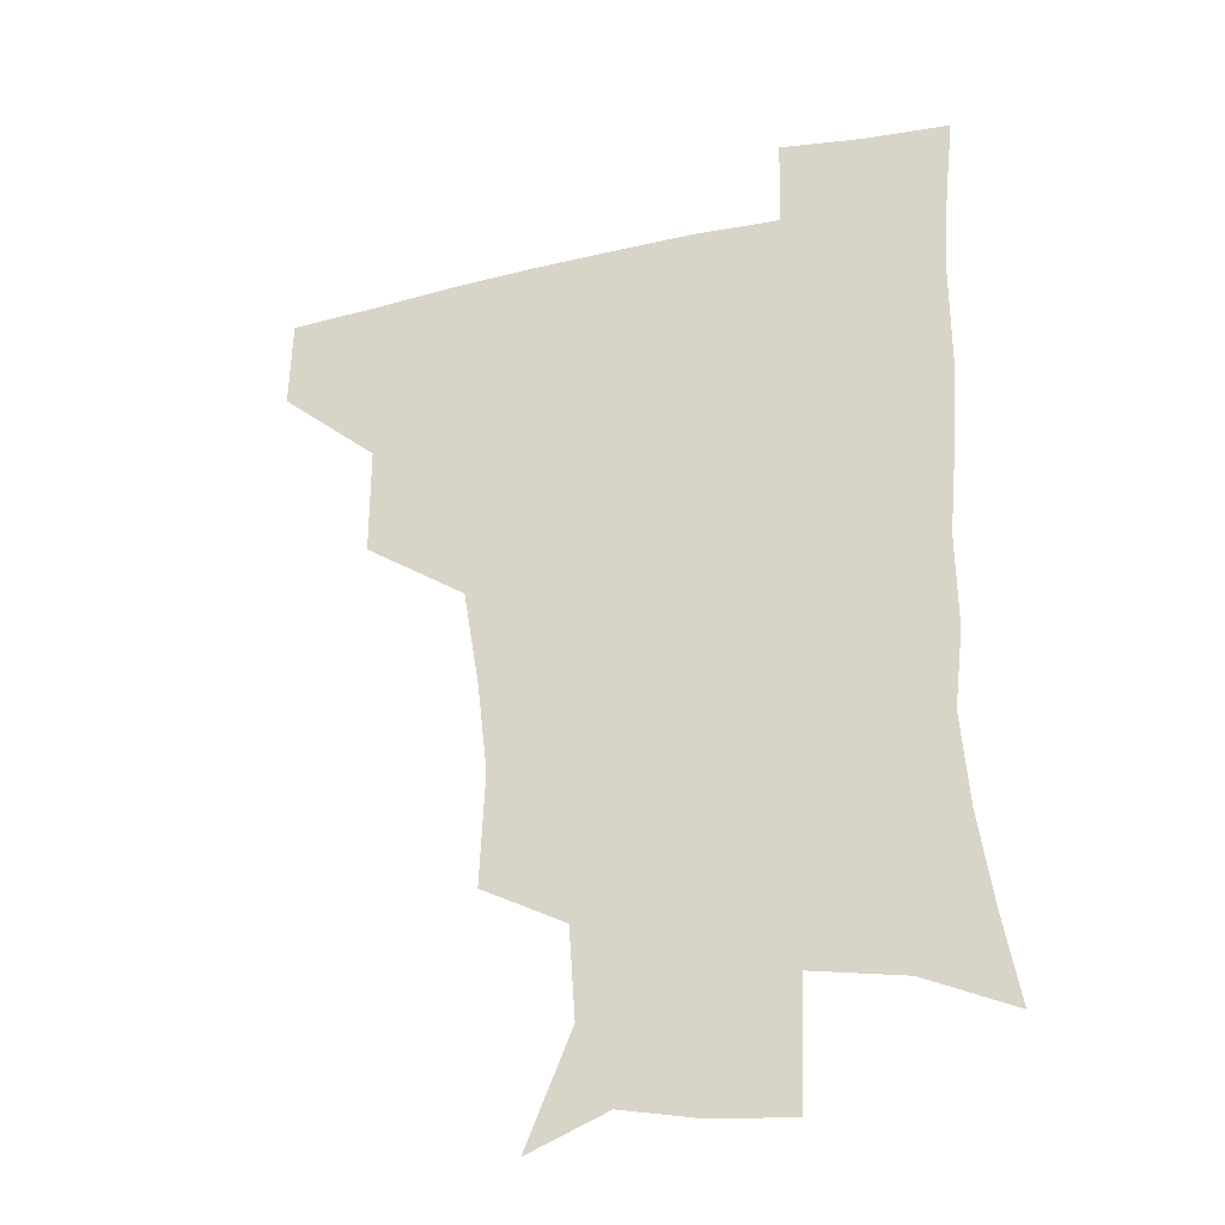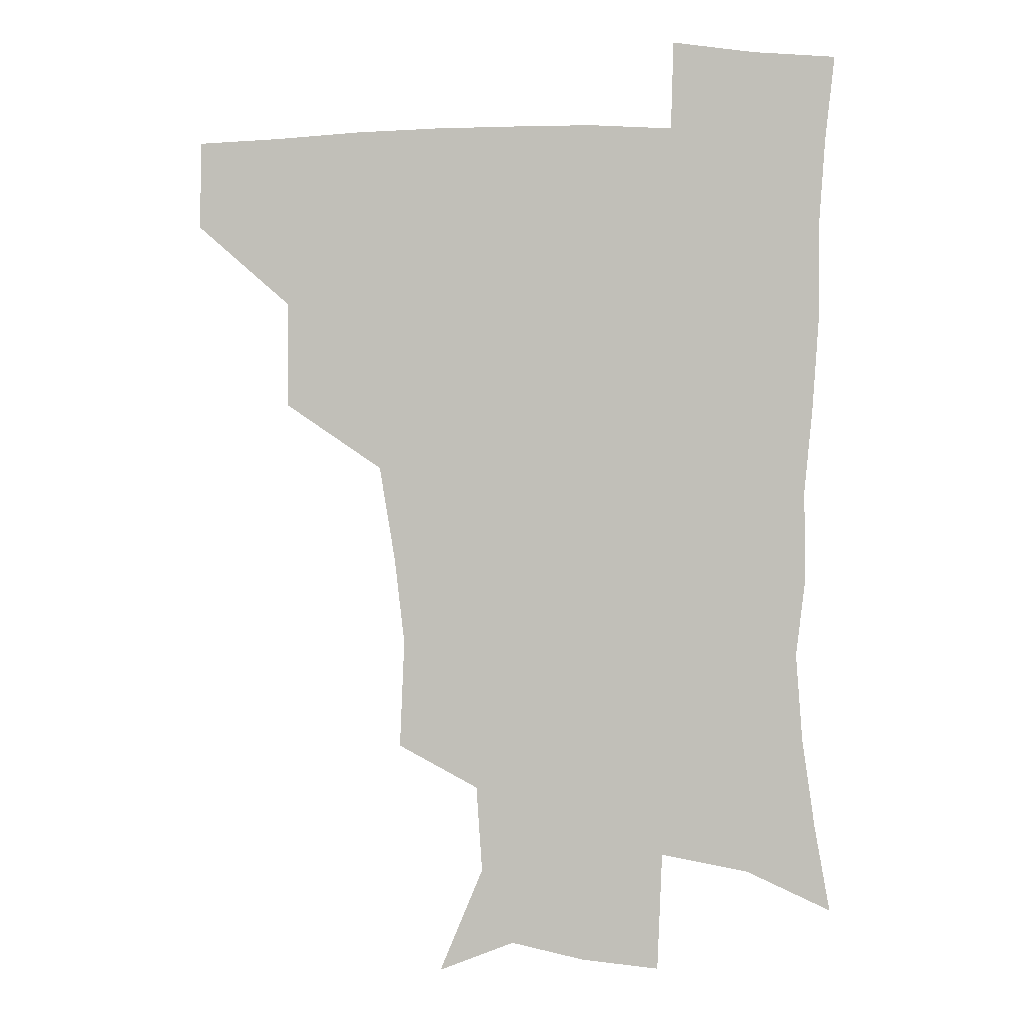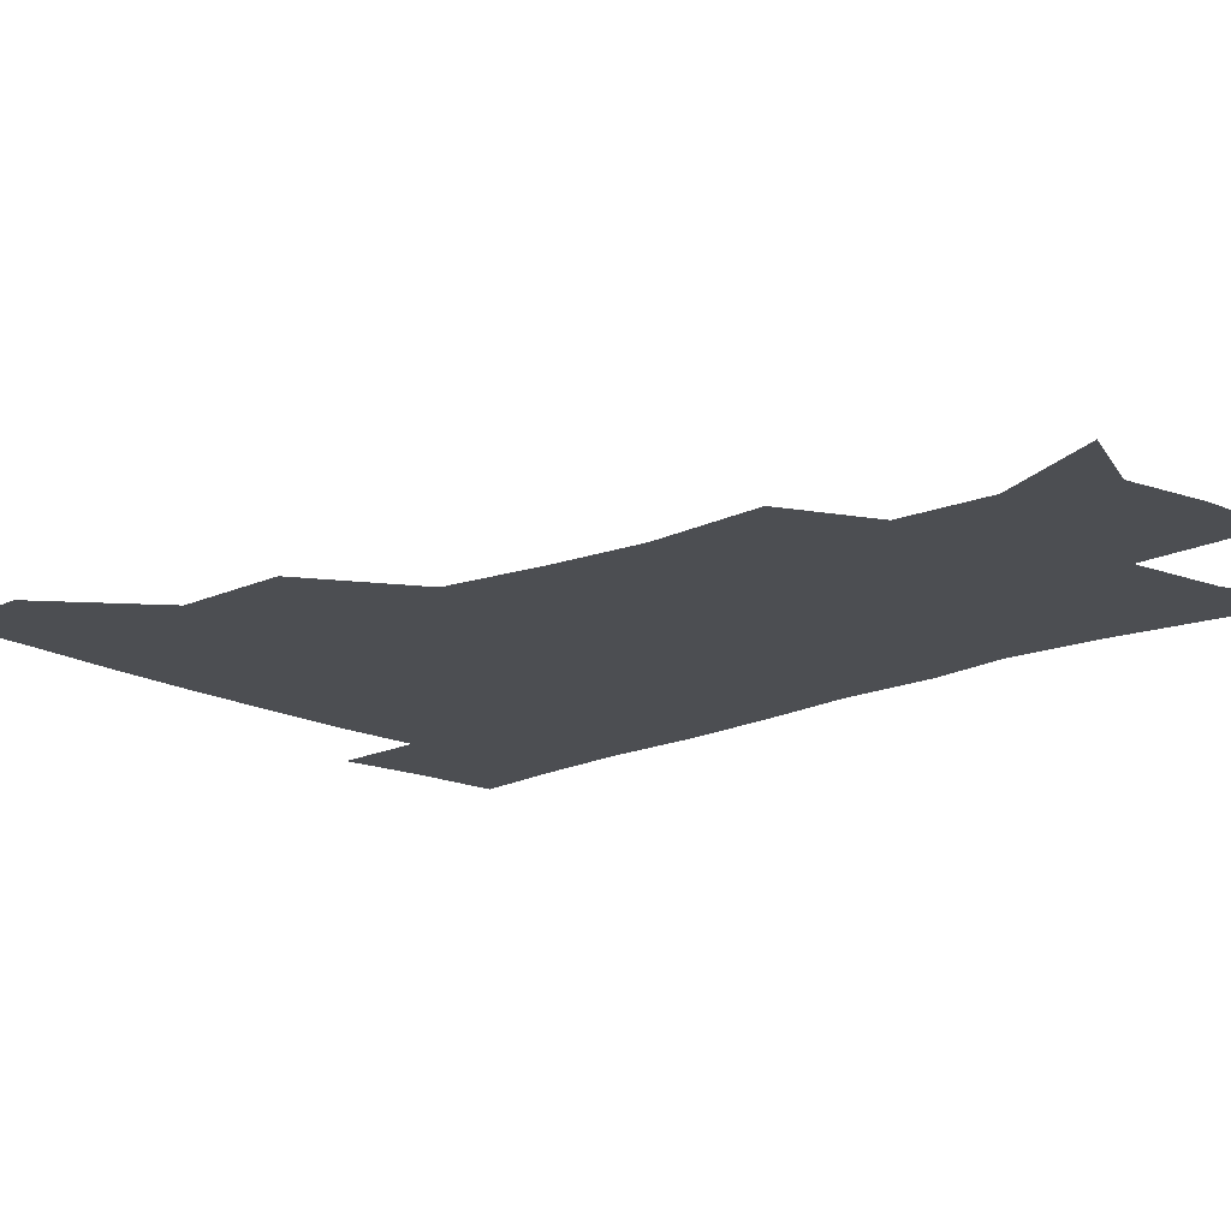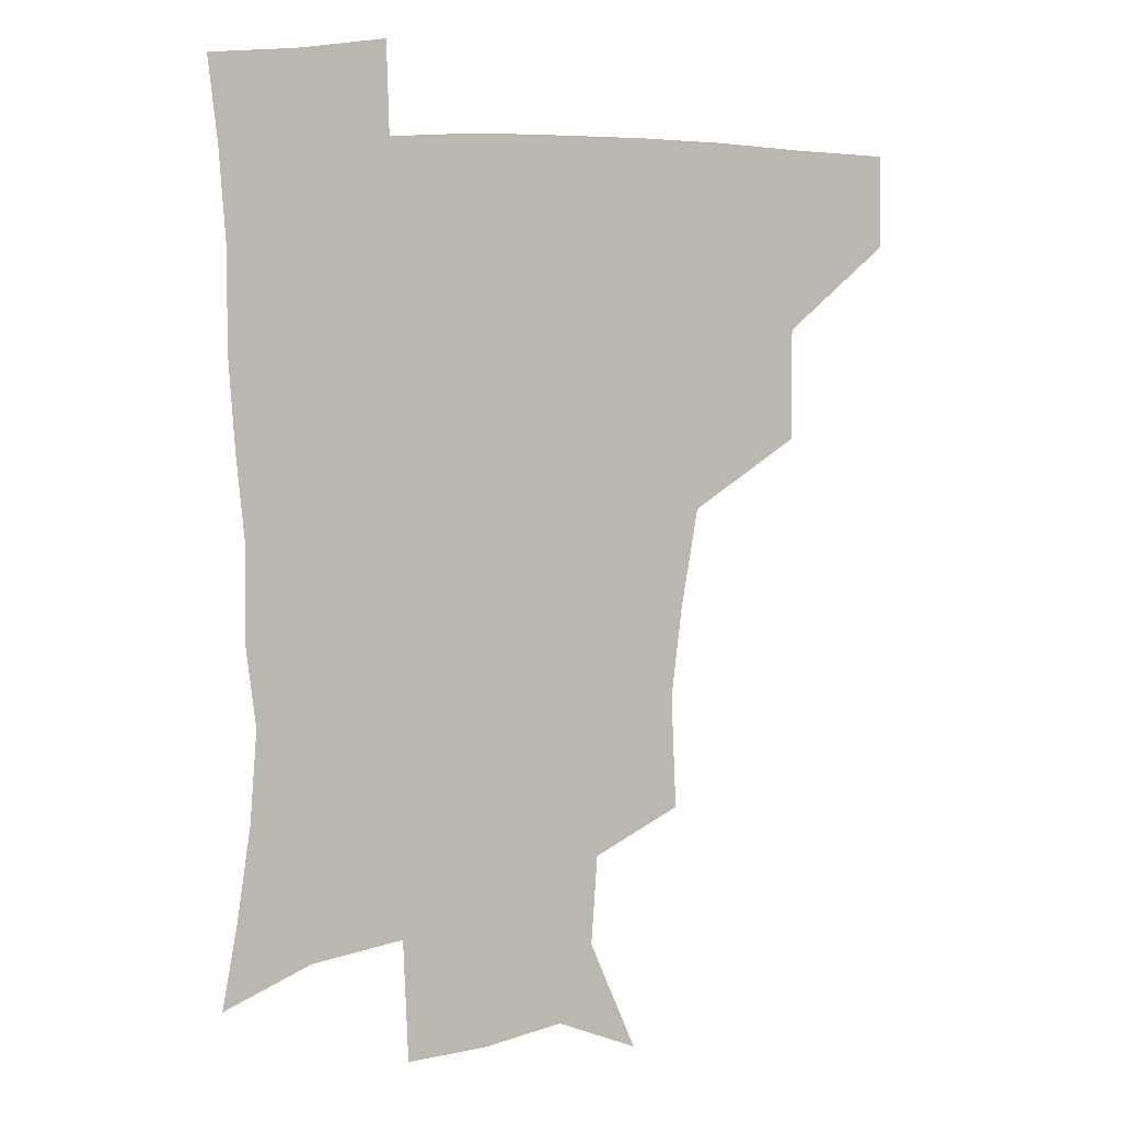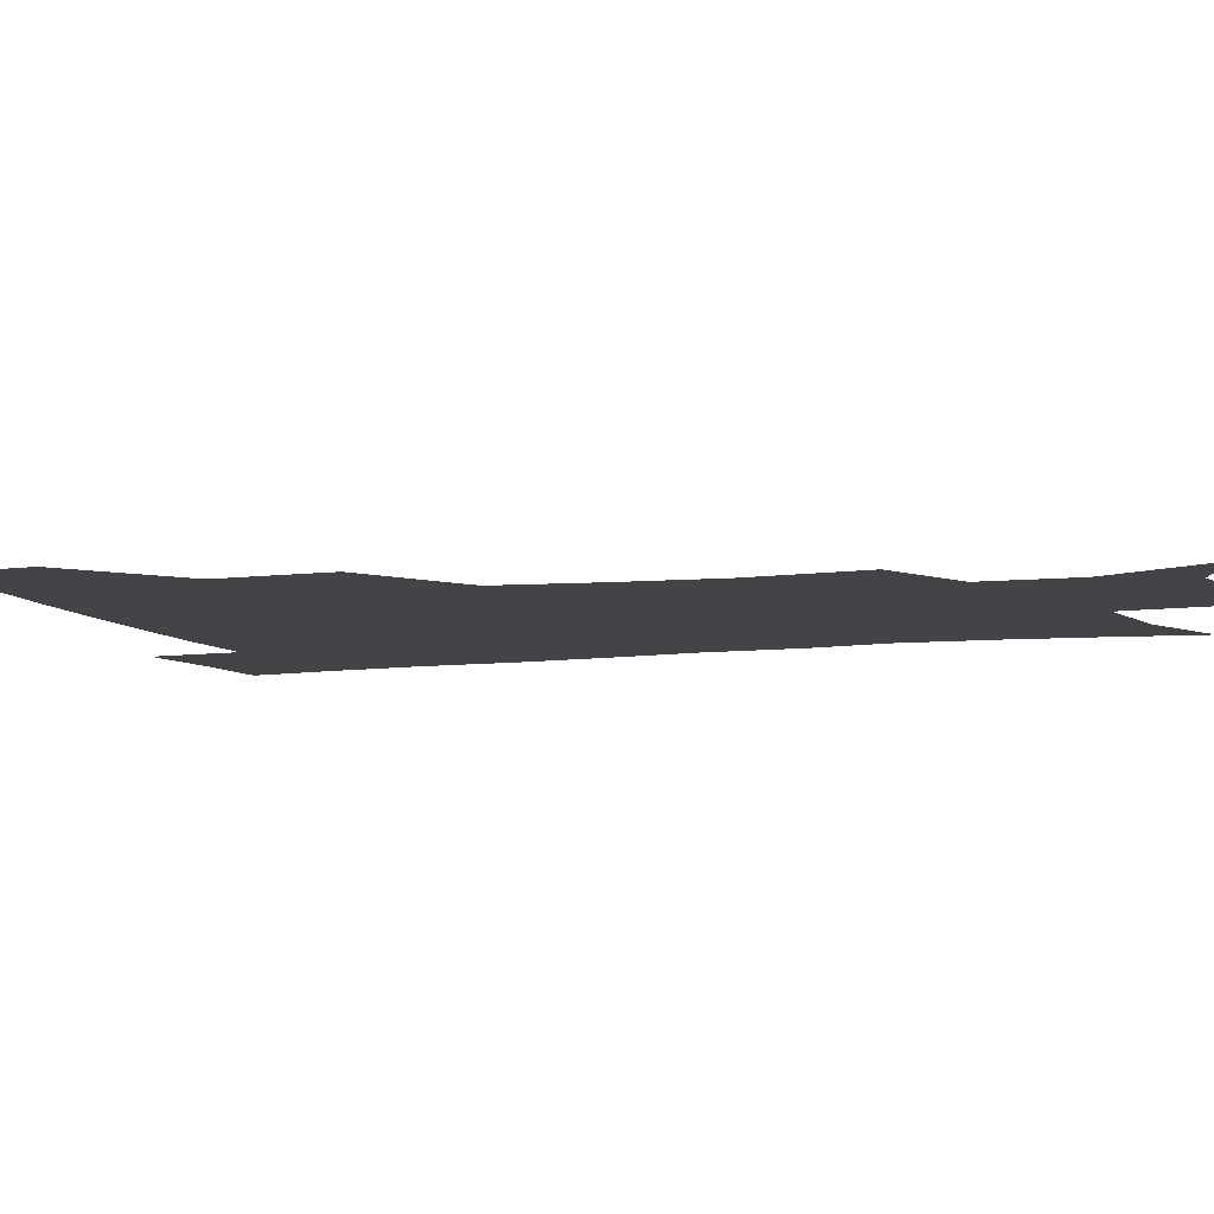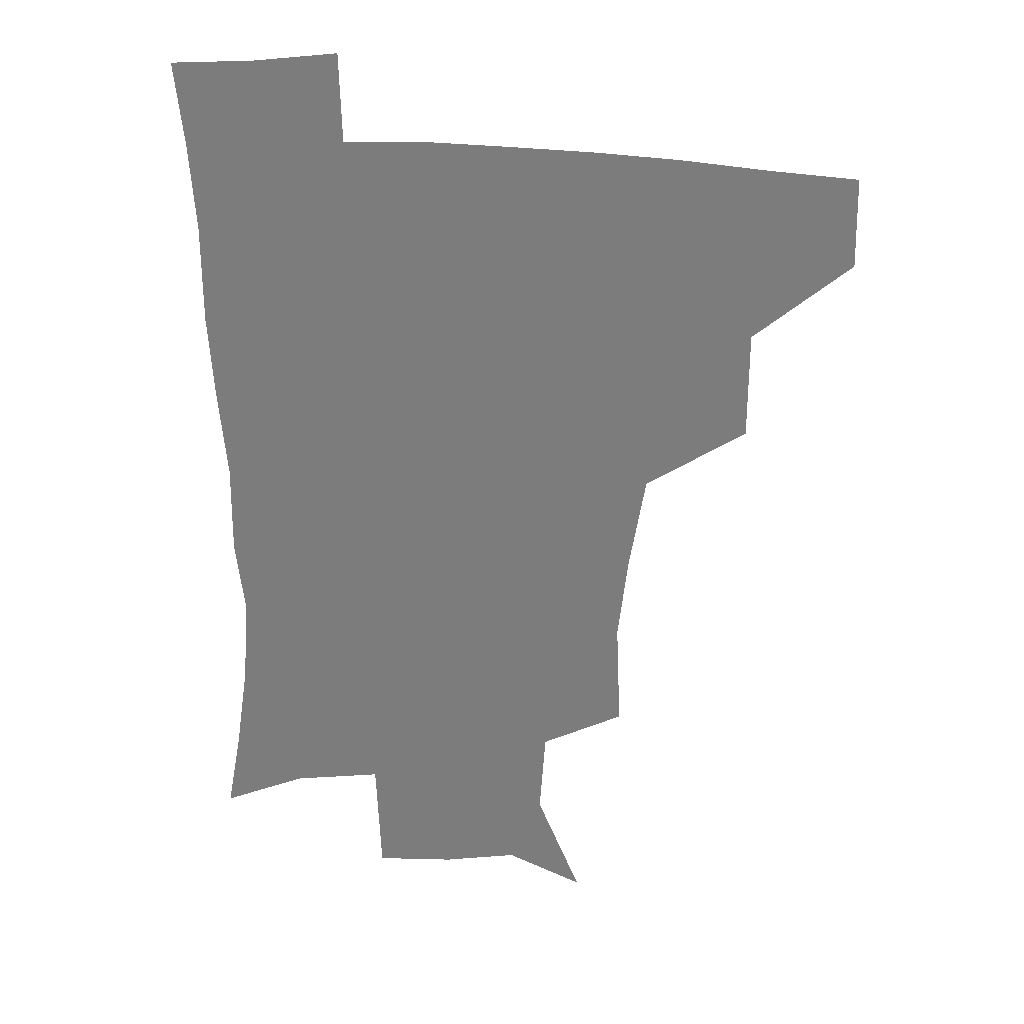
<metadata>
{"format":"obj","ext":"obj","renderer":"f3d","projection":"perspective","resolution":1024,"background":"white","views":[{"elev":-30.8,"azim":18.2,"up":"+Y"},{"elev":2.0,"azim":5.9,"up":"+Y"},{"elev":-16.8,"azim":-47.2,"up":"+Z"},{"elev":6.0,"azim":162.0,"up":"+Y"},{"elev":-7.7,"azim":-70.0,"up":"+Z"},{"elev":29.7,"azim":-171.0,"up":"+Y"}]}
</metadata>
<code>
v 481.4 447.5 0
v 482.1 479 0
v 515.1 379.8 0
v 515.1 418.2 0
v 514.6 450.4 0
v 512.7 480.5 0
v 557.9 250.6 0
v 559.7 289.9 0
v 556.1 321.3 0
v 550.4 356 0
v 547.4 392.2 0
v 546.1 423.3 0
v 545.5 452.4 0
v 542.4 482.5 0
v 573.4 165.2 0
v 589.3 203.6 0
v 587.2 235 0
v 584.3 270 0
v 583.2 304.9 0
v 579.8 333.3 0
v 577 365.7 0
v 575.9 397.8 0
v 575.3 426.8 0
v 574 453.9 0
v 571.7 483.5 0
v 600.9 176.1 0
v 610.9 213.2 0
v 608.9 243.9 0
v 608 280.5 0
v 606.6 310.2 0
v 604.8 340 0
v 603.7 370.4 0
v 602.9 399.3 0
v 602.8 427.3 0
v 602.7 454.6 0
v 600.9 483.8 0
v 627.6 170.4 0
v 633.4 217.5 0
v 632.5 250.1 0
v 631.4 281.2 0
v 630.3 312.3 0
v 629.8 340 0
v 629.3 372.5 0
v 629.6 400.6 0
v 630.3 428.2 0
v 631.2 454.9 0
v 629.8 483.9 0
v 655.7 167.6 0
v 657.4 210.8 0
v 656 247.5 0
v 654.5 281.4 0
v 654.2 310.8 0
v 654.8 338.5 0
v 654.5 370.4 0
v 655.9 398.3 0
v 657 427.1 0
v 658.4 455.1 0
v 660 482.2 0
v 660.9 513.9 0
v 689.3 205 0
v 681.9 241.8 0
v 678.7 274.7 0
v 678.2 304.9 0
v 679.3 334.1 0
v 680.6 363.7 0
v 681.3 395.1 0
v 683.8 423.5 0
v 685.2 453.4 0
v 688 480.4 0
v 690.4 509.8 0
v 719.8 191.2 0
v 714.2 222.2 0
v 709.5 254.5 0
v 707 286.5 0
v 710.2 314.1 0
v 709.8 347.5 0
v 712.7 378.6 0
v 714.8 410.9 0
v 714.7 446.1 0
v 716.8 477.9 0
v 720.1 507.6 0
f 4 5 1
f 1 5 2
f 5 6 2
f 10 11 3
f 3 11 4
f 11 12 4
f 4 12 5
f 12 13 5
f 5 13 6
f 13 14 6
f 17 18 7
f 7 18 8
f 18 19 8
f 8 19 9
f 19 20 9
f 9 20 10
f 20 21 10
f 10 21 11
f 21 22 11
f 11 22 12
f 22 23 12
f 12 23 13
f 23 24 13
f 13 24 14
f 24 25 14
f 15 26 16
f 26 27 16
f 16 27 17
f 27 28 17
f 17 28 18
f 28 29 18
f 18 29 19
f 29 30 19
f 19 30 20
f 30 31 20
f 20 31 21
f 31 32 21
f 21 32 22
f 32 33 22
f 22 33 23
f 33 34 23
f 23 34 24
f 34 35 24
f 24 35 25
f 35 36 25
f 26 37 27
f 37 38 27
f 27 38 28
f 38 39 28
f 28 39 29
f 39 40 29
f 29 40 30
f 40 41 30
f 30 41 31
f 41 42 31
f 31 42 32
f 42 43 32
f 32 43 33
f 43 44 33
f 33 44 34
f 44 45 34
f 34 45 35
f 45 46 35
f 35 46 36
f 46 47 36
f 37 48 38
f 48 49 38
f 38 49 39
f 49 50 39
f 39 50 40
f 50 51 40
f 40 51 41
f 51 52 41
f 41 52 42
f 52 53 42
f 42 53 43
f 53 54 43
f 43 54 44
f 54 55 44
f 44 55 45
f 55 56 45
f 45 56 46
f 56 57 46
f 46 57 47
f 57 58 47
f 49 60 50
f 60 61 50
f 50 61 51
f 61 62 51
f 51 62 52
f 62 63 52
f 52 63 53
f 63 64 53
f 53 64 54
f 64 65 54
f 54 65 55
f 65 66 55
f 55 66 56
f 66 67 56
f 56 67 57
f 67 68 57
f 57 68 58
f 68 69 58
f 58 69 59
f 69 70 59
f 60 71 61
f 71 72 61
f 61 72 62
f 72 73 62
f 62 73 63
f 73 74 63
f 63 74 64
f 74 75 64
f 64 75 65
f 75 76 65
f 65 76 66
f 76 77 66
f 66 77 67
f 77 78 67
f 67 78 68
f 78 79 68
f 68 79 69
f 79 80 69
f 69 80 70
f 80 81 70

</code>
